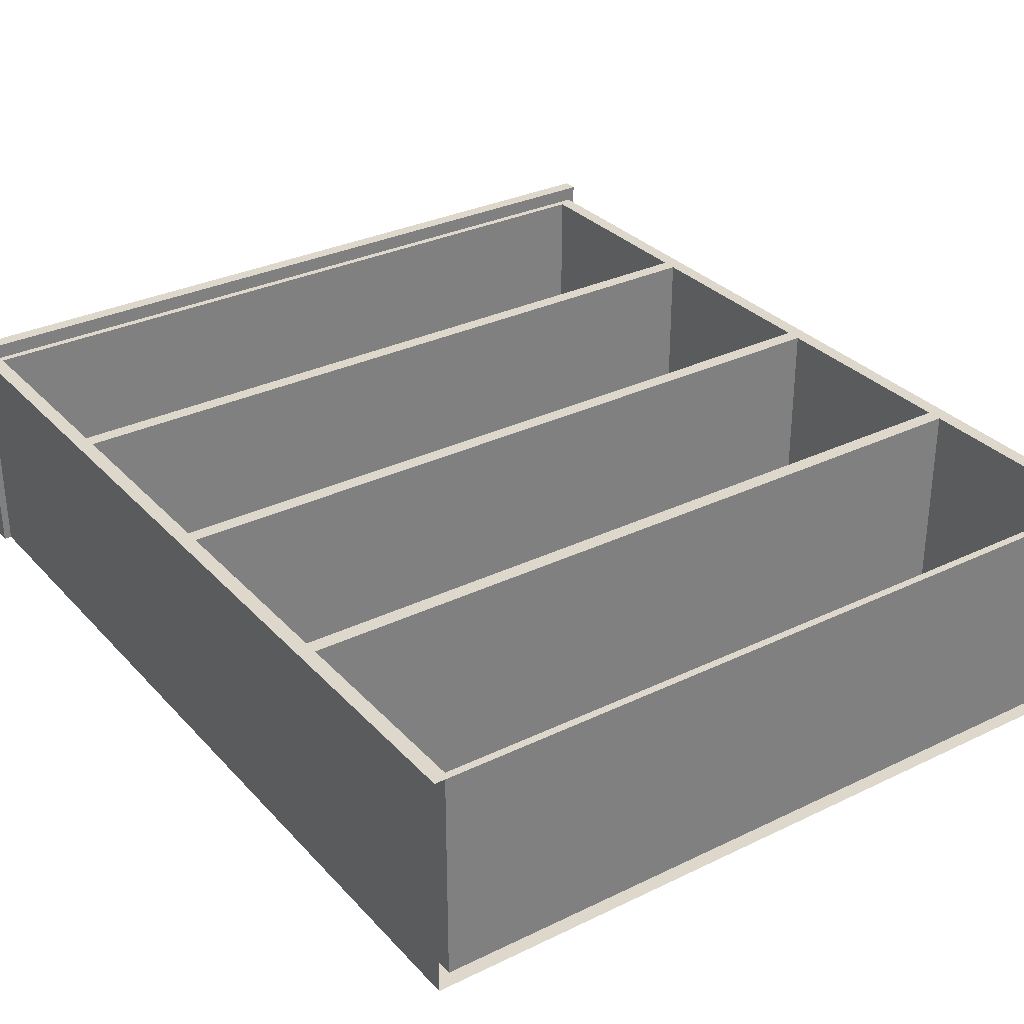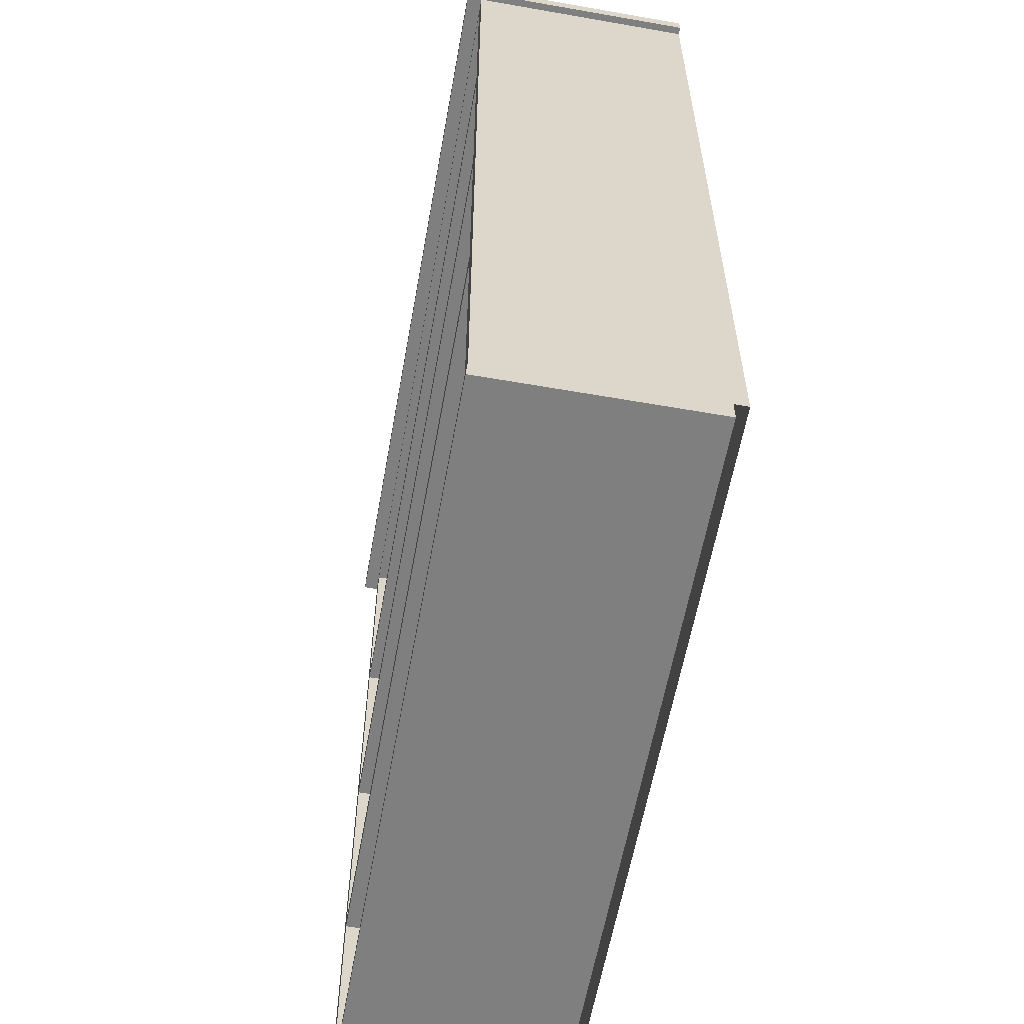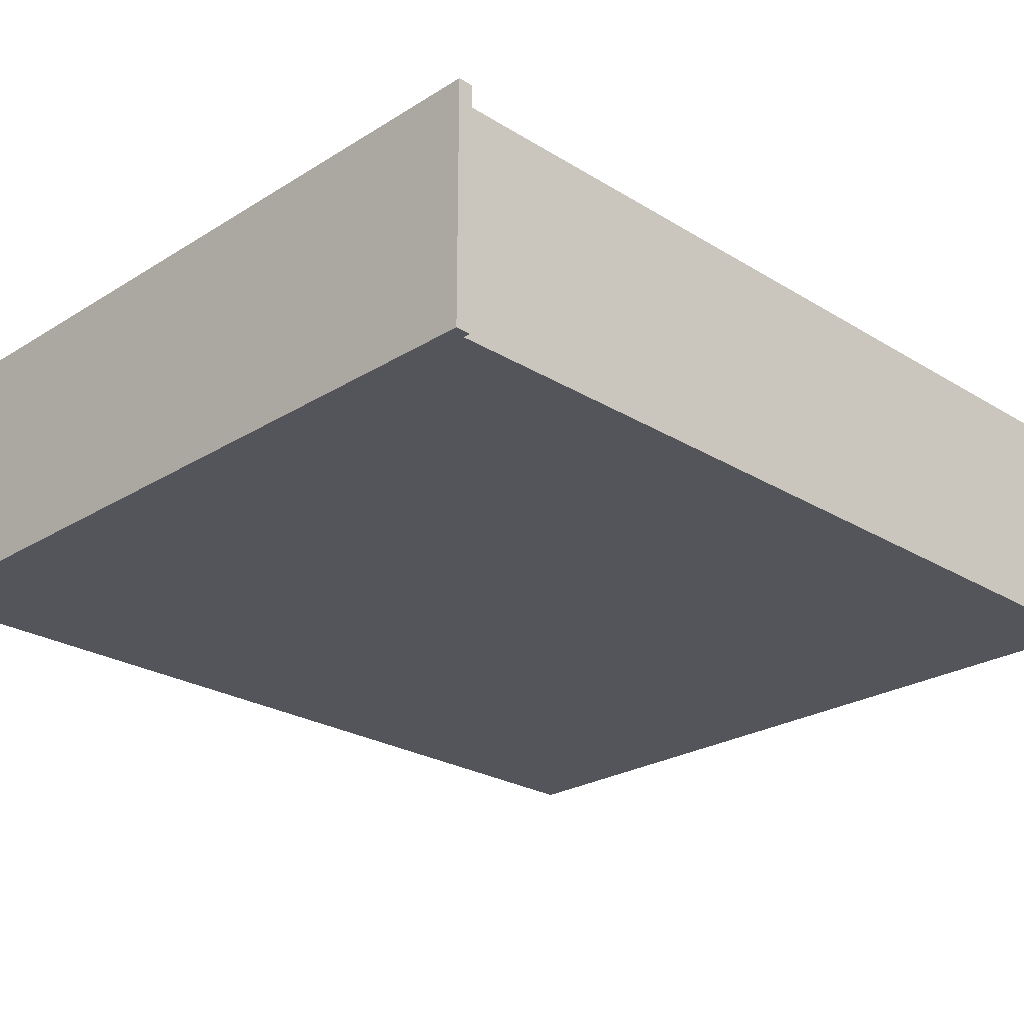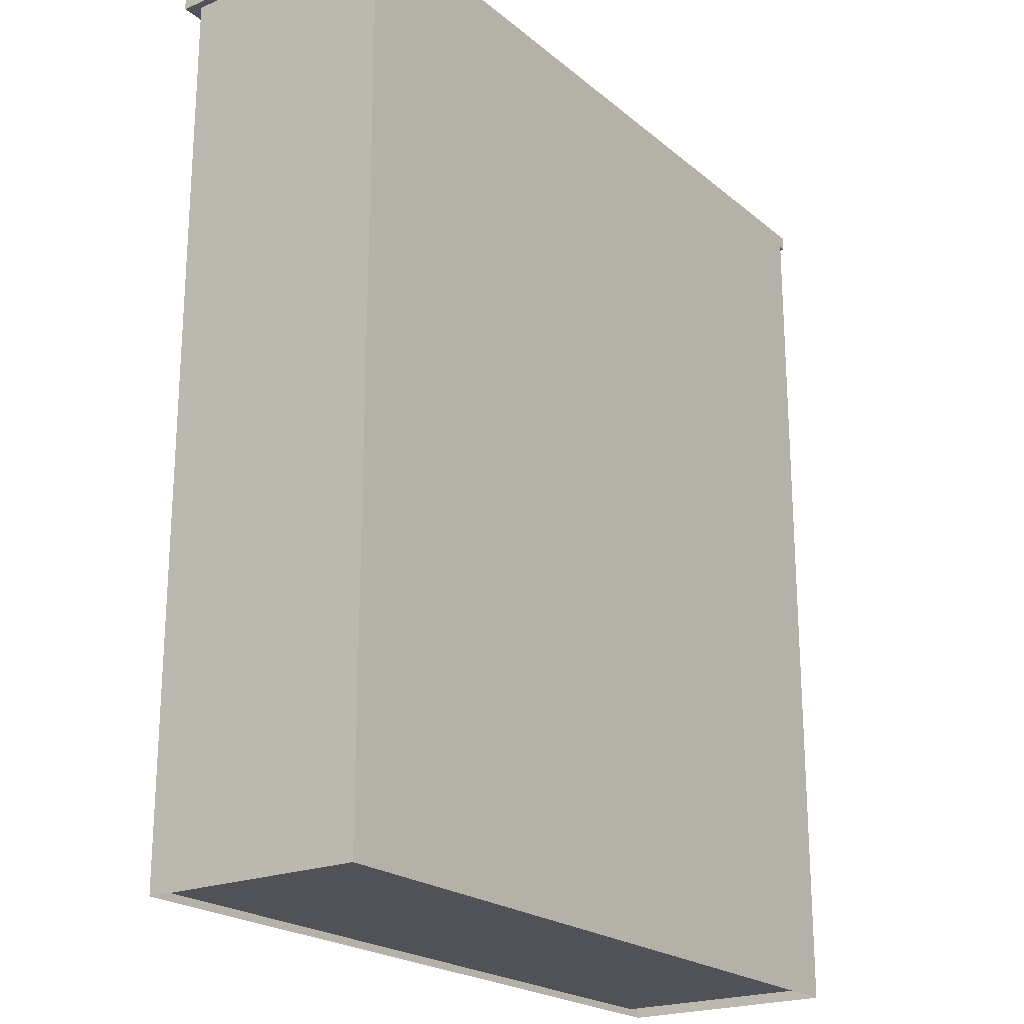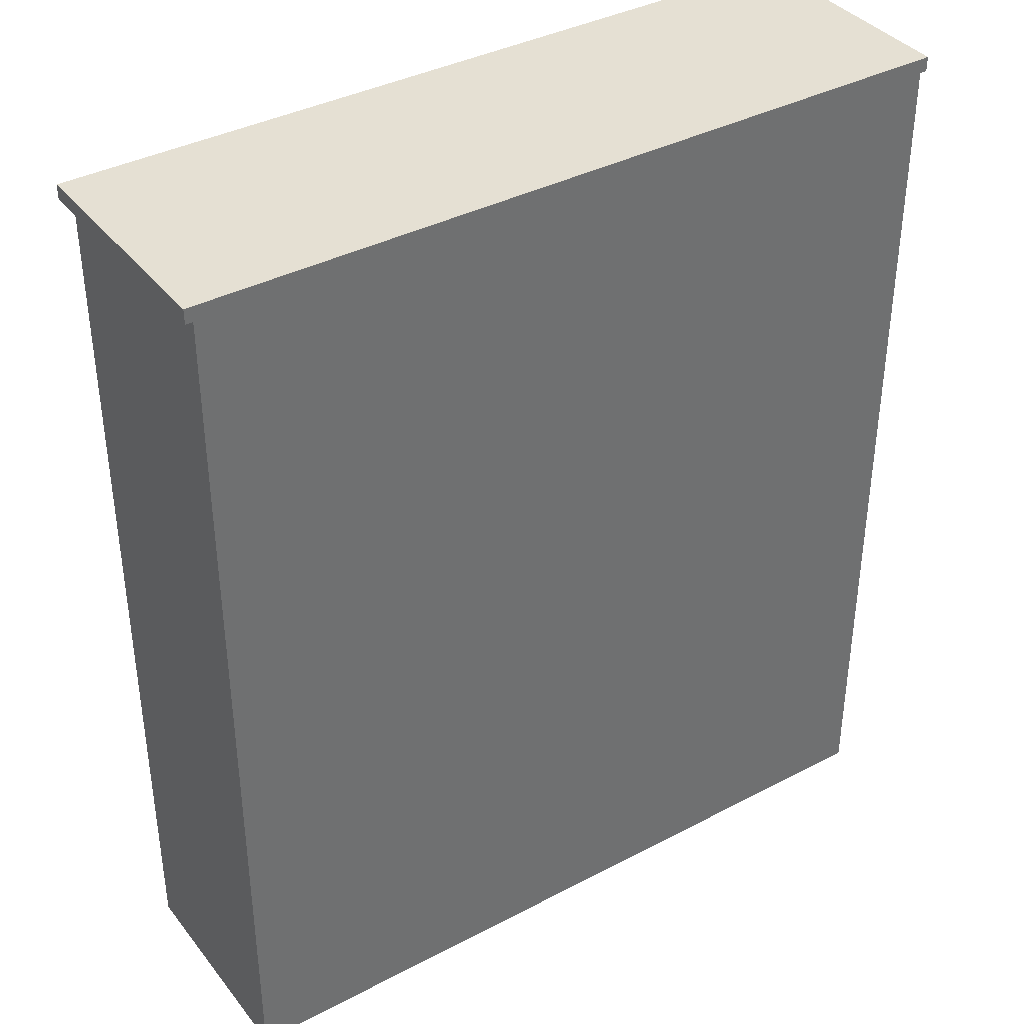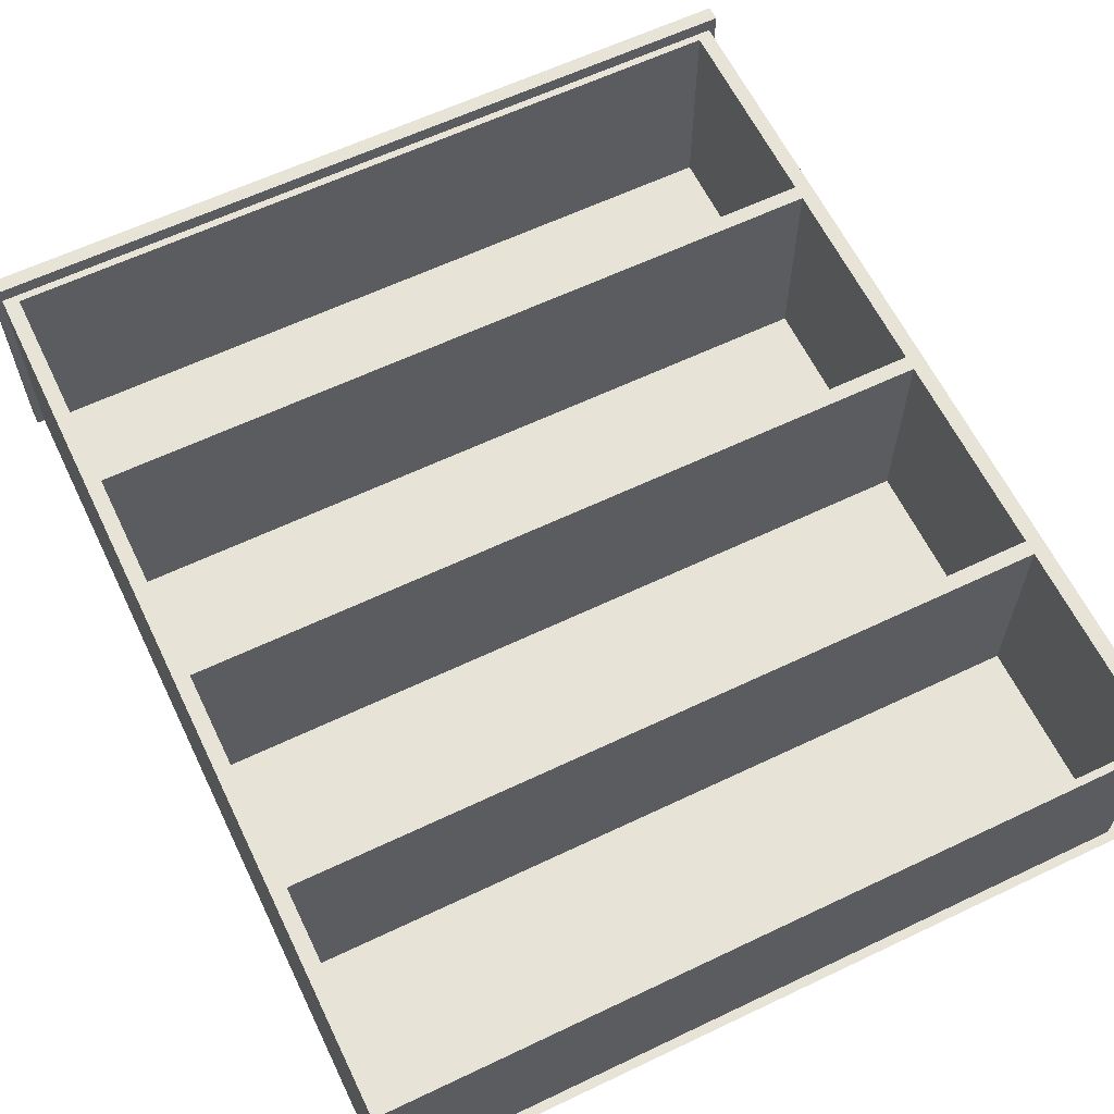
<metadata>
{"format":"obj","ext":"obj","renderer":"f3d","projection":"perspective","resolution":1024,"background":"white","views":[{"elev":31.2,"azim":-34.5,"up":"+Z"},{"elev":-59.7,"azim":79.8,"up":"+Y"},{"elev":-25.0,"azim":-134.8,"up":"+Z"},{"elev":-21.6,"azim":125.4,"up":"+Y"},{"elev":38.0,"azim":146.3,"up":"+Y"},{"elev":62.0,"azim":-25.8,"up":"+Z"}]}
</metadata>
<code>
o Default.001
v 2.646 6.238 -0.749
v -2.876 6.238 -0.749
v -2.876 6.347 -0.749
v 2.646 6.347 -0.749
v -2.876 6.347 0.8729
v 2.646 6.347 0.8729
v 2.754 6.347 -0.749
v 2.754 6.238 -0.749
v 2.754 6.347 0.8729
v 2.646 6.238 0.8729
v 2.754 6.238 0.8729
v -2.984 6.238 -0.749
v -2.984 6.347 -0.749
v -2.876 6.238 0.8729
v -2.984 6.238 0.8729
v -2.984 6.347 0.8729
v -2.876 6.238 0.981
v -2.984 6.238 0.981
v 2.646 6.238 0.981
v 2.754 6.238 0.981
v 2.754 6.347 0.981
v 2.646 6.347 0.981
v -2.876 6.347 0.981
v -2.984 6.347 0.981
v 2.646 4.617 -0.749
v -2.876 4.617 -0.749
v 2.646 2.995 -0.749
v -2.876 2.995 -0.749
v 2.646 1.373 -0.749
v -2.876 1.373 -0.749
v 2.646 -0.249 -0.749
v -2.876 -0.249 -0.749
v -2.876 4.617 0.8729
v 2.646 4.617 0.8729
v 2.592 4.671 0.8729
v -2.822 4.671 0.8729
v 2.592 6.184 0.8729
v -2.822 6.184 0.8729
v -2.822 4.563 0.8729
v 2.592 4.563 0.8729
v -2.876 2.995 0.8729
v -2.822 3.049 0.8729
v 2.646 2.995 0.8729
v 2.592 3.049 0.8729
v -2.876 1.373 0.8729
v 2.646 1.373 0.8729
v 2.592 1.427 0.8729
v -2.822 1.427 0.8729
v 2.592 2.941 0.8729
v -2.822 2.941 0.8729
v -2.822 1.319 0.8729
v 2.592 1.319 0.8729
v -2.876 -0.249 0.8729
v -2.822 -0.195 0.8729
v 2.646 -0.249 0.8729
v 2.592 -0.195 0.8729
v -2.822 1.319 -0.6949
v 2.592 1.319 -0.6949
v -2.822 -0.195 -0.6949
v 2.592 -0.195 -0.6949
v -2.822 6.184 -0.6949
v 2.592 6.184 -0.6949
v -2.822 4.671 -0.6949
v 2.592 4.671 -0.6949
v 2.592 4.563 -0.6949
v 2.592 3.049 -0.6949
v -2.822 4.563 -0.6949
v -2.822 3.049 -0.6949
v -2.822 1.427 -0.6949
v -2.822 2.941 -0.6949
v 2.592 1.427 -0.6949
v 2.592 2.941 -0.6949
v 2.7 6.238 -0.749
v 2.7 4.617 -0.749
v 2.7 6.238 0.8729
v 2.7 4.617 0.8729
v 2.7 2.995 0.8729
v 2.7 1.373 0.8729
v 2.7 -0.249 0.8729
v 2.7 -0.249 -0.749
v 2.7 1.373 -0.749
v 2.7 2.995 -0.749
v -2.93 -0.249 0.8729
v -2.93 1.373 0.8729
v -2.93 2.995 0.8729
v -2.93 4.617 0.8729
v -2.93 6.238 0.8729
v -2.93 6.238 -0.749
v -2.93 4.617 -0.749
v -2.93 2.995 -0.749
v -2.93 1.373 -0.749
v -2.93 -0.249 -0.749
v -2.822 6.184 -0.6949
v -2.822 4.671 -0.6949
v 2.592 4.671 -0.6949
v 2.592 6.184 -0.6949
v -2.822 4.563 -0.6949
v -2.822 3.049 -0.6949
v 2.592 3.049 -0.6949
v 2.592 4.563 -0.6949
v -2.822 2.941 -0.6949
v -2.822 1.427 -0.6949
v 2.592 1.427 -0.6949
v 2.592 2.941 -0.6949
v -2.822 1.319 -0.6949
v -2.822 -0.195 -0.6949
v 2.592 -0.195 -0.6949
v 2.592 1.319 -0.6949
v -2.809 4.646 0.9053
v -2.809 3.04 -0.6949
v 2.579 1.434 -0.6949
v -2.809 1.327 -0.6949
f 1 2 3 4
f 5 6 4 3
f 1 4 7 8
f 4 6 9 7
f 10 1 8 11
f 11 8 7 9
f 3 2 12 13
f 2 14 15 12
f 5 3 13 16
f 12 15 16 13
f 15 14 17 18
f 14 10 19 17
f 10 11 20 19
f 11 9 21 20
f 9 6 22 21
f 6 5 23 22
f 5 16 24 23
f 16 15 18 24
f 17 19 22 23
f 22 19 20 21
f 17 23 24 18
f 1 25 26 2
f 25 27 28 26
f 27 29 30 28
f 29 31 32 30
f 33 34 35 36
f 34 10 37 35
f 10 14 38 37
f 14 33 36 38
f 34 33 39 40
f 33 41 42 39
f 41 43 44 42
f 43 34 40 44
f 45 46 47 48
f 46 43 49 47
f 43 41 50 49
f 41 45 48 50
f 46 45 51 52
f 45 53 54 51
f 53 55 56 54
f 55 46 52 56
f 52 51 57 58
f 51 54 59 57
f 54 56 60 59
f 56 52 58 60
f 37 38 61 62
f 38 36 63 61
f 36 35 64 63
f 35 37 62 64
f 44 40 65 66
f 40 39 67 65
f 39 42 68 67
f 42 44 66 68
f 50 48 69 70
f 48 47 71 69
f 47 49 72 71
f 49 50 70 72
f 25 1 73 74
f 1 10 75 73
f 10 34 76 75
f 34 43 77 76
f 43 46 78 77
f 46 55 79 78
f 31 29 81 80
f 29 27 82 81
f 27 25 74 82
f 75 76 74 73
f 76 77 82 74
f 77 78 81 82
f 78 79 80 81
f 53 45 84 83
f 45 41 85 84
f 41 33 86 85
f 33 14 87 86
f 14 2 88 87
f 2 26 89 88
f 26 28 90 89
f 28 30 91 90
f 30 32 92 91
f 88 89 86 87
f 89 90 85 86
f 90 91 84 85
f 91 92 83 84
f 93 94 95 96
f 97 98 99 100
f 101 102 103 104
f 105 106 107 108

</code>
